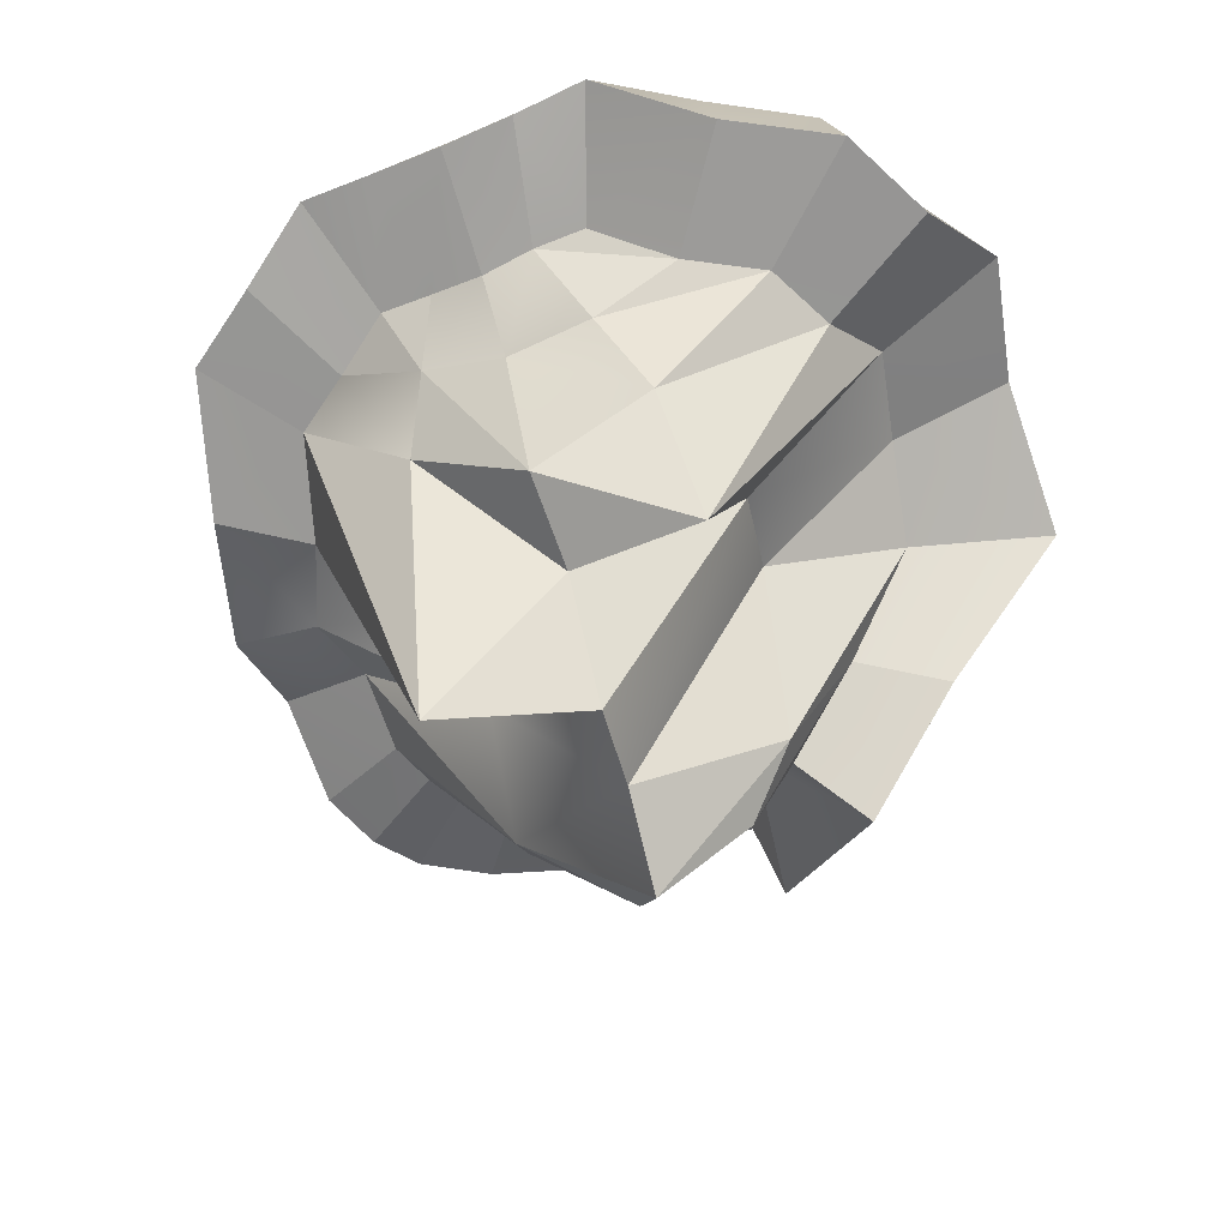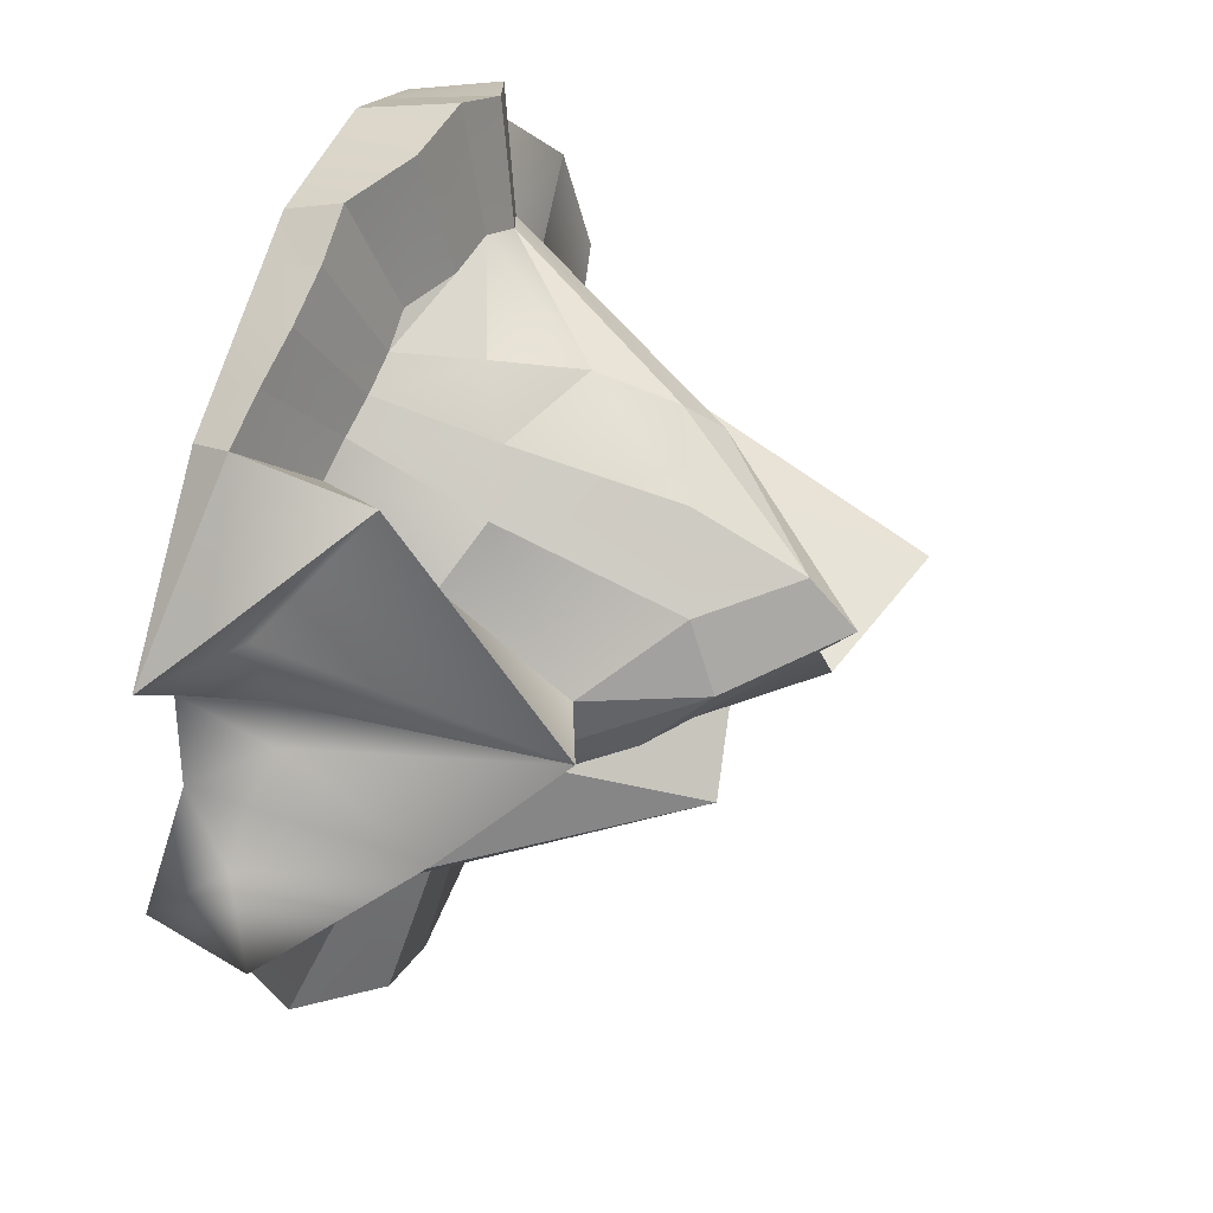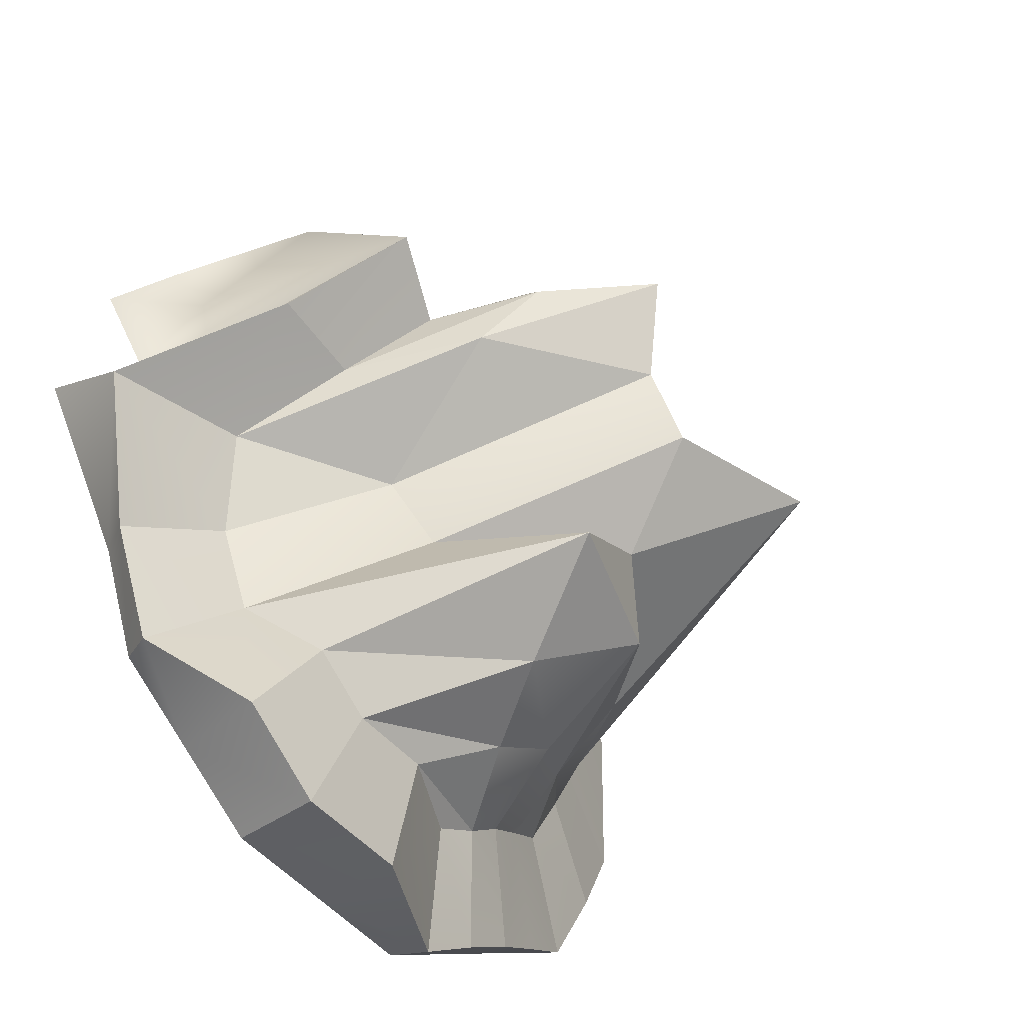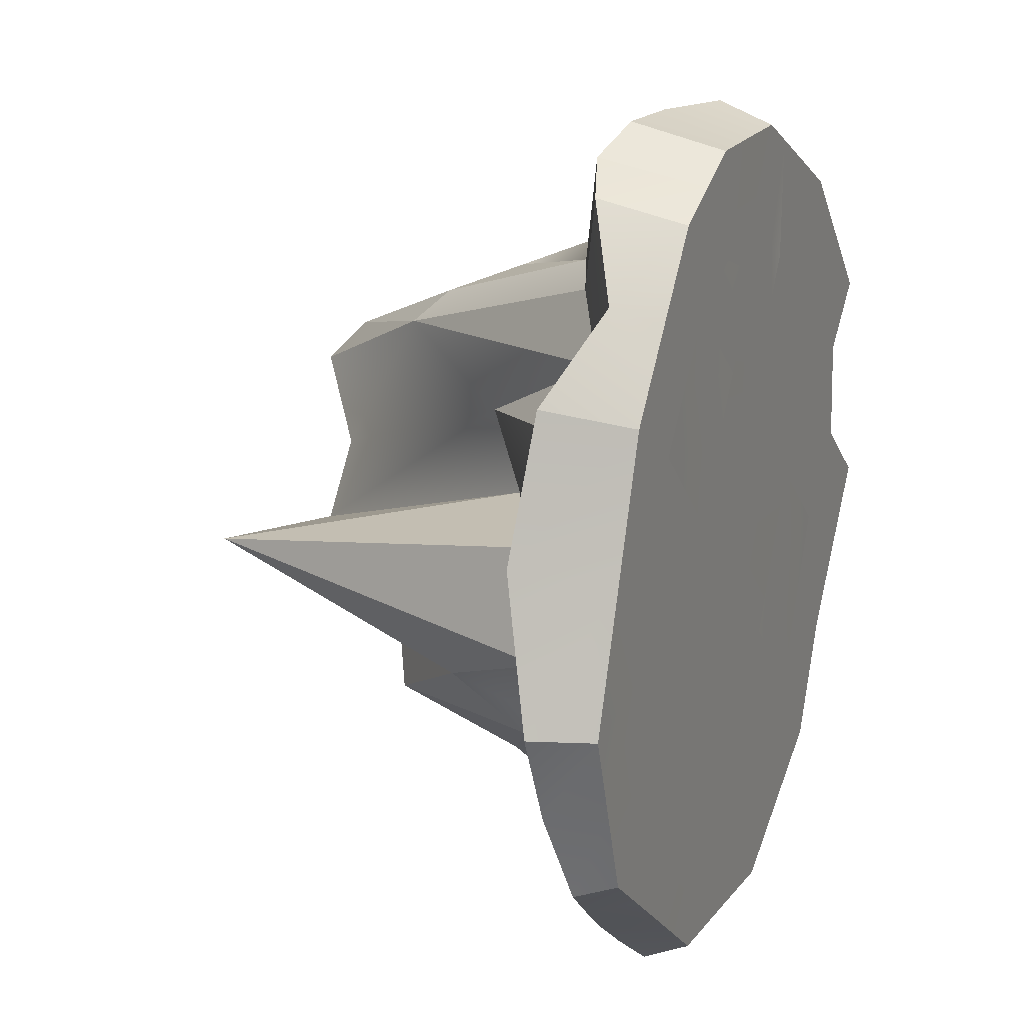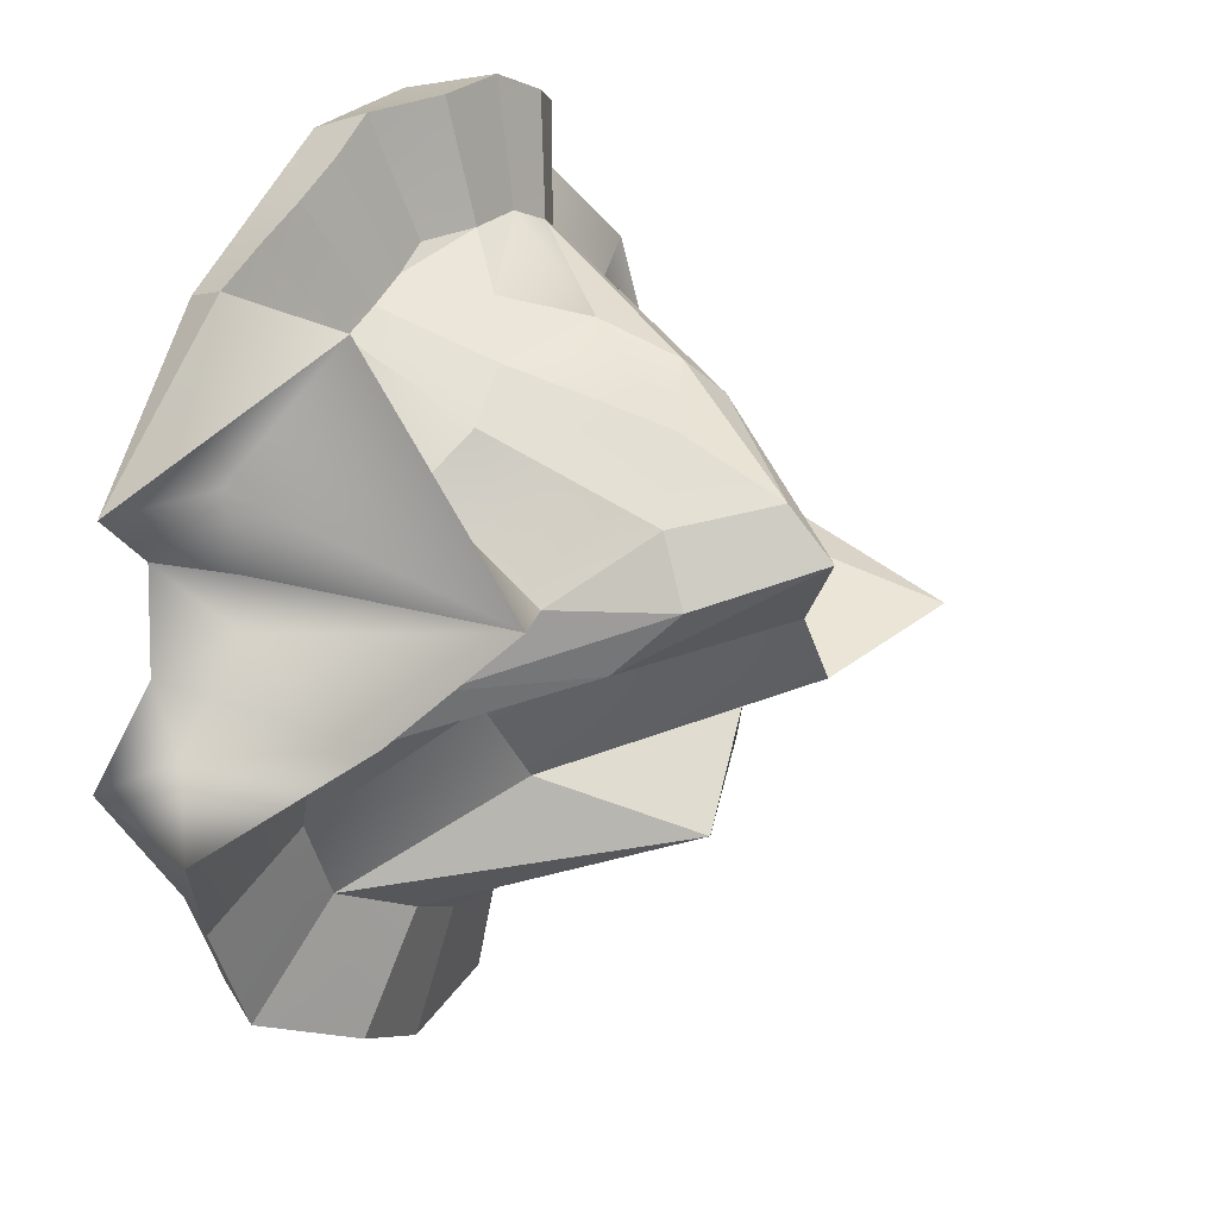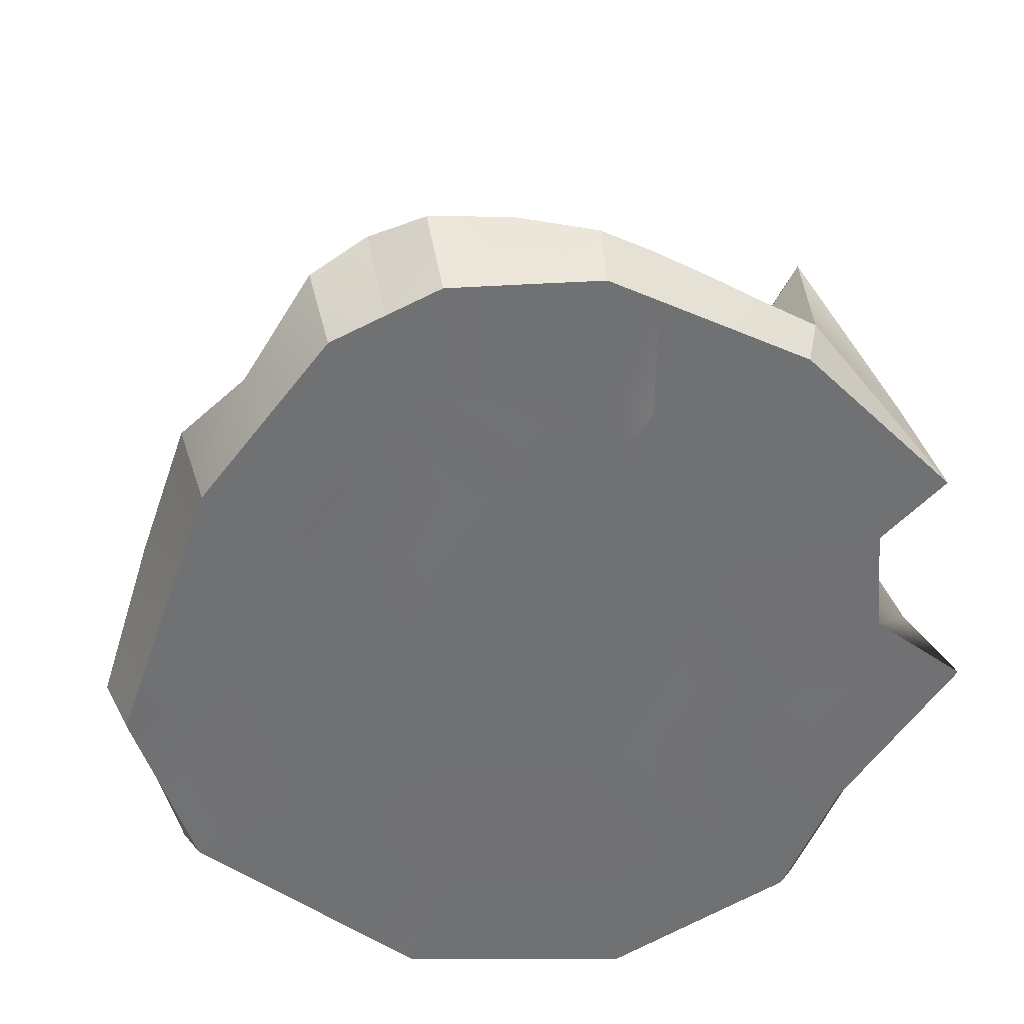
<metadata>
{"format":"obj","ext":"obj","renderer":"f3d","projection":"perspective","resolution":1024,"background":"white","views":[{"elev":-58.4,"azim":165.3,"up":"+Y"},{"elev":45.5,"azim":-69.9,"up":"+Z"},{"elev":-55.7,"azim":-52.6,"up":"+Z"},{"elev":19.7,"azim":112.9,"up":"+Z"},{"elev":25.4,"azim":-61.8,"up":"+Z"},{"elev":35.1,"azim":174.3,"up":"+Z"}]}
</metadata>
<code>
o 浮島2.001_Set_of_Floating_Islands.004
v 0.1754 -2.4e-05 -0.946
v 0.0955 -2.4e-05 -1.078
v -0.1946 -2.4e-05 -1.109
v -0.1082 -2.4e-05 -0.8818
v 0.09938 -2.4e-05 0.7848
v 0.3954 -2.4e-05 1.04
v 0.5302 -2.4e-05 0.9752
v 0.1655 -2.4e-05 0.6723
v 0.2604 -2.4e-05 1.105
v 0.03329 -2.4e-05 0.8972
v -0.1061 -2.4e-05 0.9708
v -0.1245 -2.4e-05 -0.5841
v -0.4254 -2.4e-05 -0.9801
v -0.6562 -2.4e-05 -0.851
v -0.2793 -2.4e-05 -0.4978
v -0.4216 -2.4e-05 -0.2157
v -0.05094 -2.4e-05 0.1124
v 0.09744 -2.4e-05 -0.1446
v 0.3199 -2.4e-05 0.4404
v 0.6907 -2.4e-05 0.7684
v 0.8511 -2.4e-05 0.5617
v 0.4743 -2.4e-05 0.2085
v 0.5204 -2.4e-05 -0.02014
v 0.1359 -2.4e-05 -0.2272
v -0.4568 -2.4e-05 0.7019
v -0.2815 -2.4e-05 0.8363
v -0.1938 -2.4e-05 0.6894
v -0.4211 -2.4e-05 0.4815
v -0.4925 -2.4e-05 0.2741
v -0.1965 -2.4e-05 0.5294
v -0.1992 -2.4e-05 0.3694
v 0.8203 -2.4e-05 -0.382
v 0.5599 -2.4e-05 -0.7389
v 0.3683 -2.4e-05 -0.5413
v 0.804 -2.4e-05 -0.08427
v 1.019 -2.4e-05 -0.3619
v 1.096 -2.4e-05 -0.1353
v 0.9424 -2.4e-05 -0.5884
v 0.8032 -2.4e-05 -0.7028
v 0.664 -2.4e-05 -0.8172
v -0.7884 -2.4e-05 0.01868
v -0.5639 -2.4e-05 0.06661
v -0.9286 -2.4e-05 -0.2364
v -0.6482 -2.4e-05 0.2737
v -0.6322 -2.4e-05 0.5675
v -0.4926 -2.4e-05 0.9223
v 0.9733 -2.4e-05 0.2131
v -0.7924 -2.4e-05 -0.5437
v -0.369 -2.4e-05 0.9833
v -0.2454 -2.4e-05 1.044
v -0.1218 -2.4e-05 1.105
v 0.06928 -2.4e-05 1.105
v 0.5248 -2.4e-05 -0.9317
v 0.3855 -2.4e-05 -1.046
v -0.4681 -0.4535 -1.039
v -0.6801 -0.3626 -1.469
v -0.3442 -0.3524 -1.654
v 0.6872 -0.3285 -0.8587
v 0.919 -0.1986 -1.219
v 1.125 -0.1724 -1.051
v 0.8359 -0.308 -0.7371
v 1.331 -0.1413 -0.8827
v 0.2789 -0.4323 1.166
v 0.354 -0.3345 1.584
v 0.07496 -0.3098 1.58
v 0.07735 -0.4136 1.164
v -0.2023 -0.1976 1.575
v 0.5629 -0.4159 1.032
v 0.747 -0.3128 1.397
v 0.5493 -0.383 1.492
v 0.42 -0.4688 1.1
v -0.9274 -0.1372 1.21
v -0.6464 -0.2782 0.8963
v -0.5157 -0.2951 0.9622
v 0.7325 -0.3065 0.8128
v 0.9816 -0.1705 1.094
v -0.9626 -0.609 1.17
v -0.6742 -0.6381 0.5948
v -0.7036 -1.077 0.2953
v -1.006 -1.199 0.3773
v -1.206 -0.8195 -0.005885
v -0.8484 -0.7949 0.01831
v -1.517 -0.3128 -0.3884
v 0.3911 -0.3054 -1.103
v 0.5092 -0.1691 -1.558
v 0.7138 -0.1971 -1.388
v 0.5458 -0.3292 -0.9968
v -1.206 -0.1367 -0.8428
v -0.8475 -0.277 -0.5868
v -0.9911 -0.4159 -0.261
v -1.011 -0.144 -1.289
v -0.7069 -0.2848 -0.9092
v -0.1228 -0.3278 1.16
v -0.3839 -0.2009 1.484
v -0.254 -0.3304 1.094
v -0.5652 -0.1841 1.393
v -0.2254 -0.4458 -1.173
v 0.08044 -0.3549 -1.604
v 0.08134 -0.4477 -1.136
v 0.9847 -0.2823 -0.6155
v 1.445 -0.2075 -0.5494
v 1.067 -0.3355 -0.3748
v 1.56 -0.226 -0.2173
v 1.022 -0.4535 0.2338
v 1.383 -0.3626 0.2928
v 1.214 -0.3276 0.7943
v 1.15 -0.3497 -0.1348
v 1.313 -2.4e-05 0.2669
v 1.484 -2.4e-05 -0.217
v 1.146 -2.4e-05 0.747
v 1.378 -2.4e-05 -0.5307
v 1.272 -2.4e-05 -0.845
v 0.5014 -2.4e-05 -1.478
v 0.09805 -2.4e-05 -1.52
v -0.5434 -2.4e-05 1.331
v -0.2013 -2.4e-05 1.5
v -0.3724 -2.4e-05 1.416
v -0.9406 -2.4e-05 -1.208
v -1.532 -2.4e-05 -0.213
v -1.129 -2.4e-05 -0.7831
v 0.8864 -2.4e-05 -1.161
v 0.6938 -2.4e-05 -1.32
v -1.215 -2.4e-05 0.03535
v -1.185 -2.4e-05 0.4138
v -0.885 -2.4e-05 1.162
v -1.404 -2.4e-05 0.6334
v 0.7002 -2.4e-05 1.321
v 0.9236 -2.4e-05 1.034
v 0.3266 -2.4e-05 1.501
v 0.5129 -2.4e-05 1.412
v 0.06218 -2.4e-05 1.501
v 1.079 -2.4e-05 -1.003
v -0.3035 -2.4e-05 -1.564
v -0.6231 -2.4e-05 -1.385
v 0.09027 -1.143 0.8435
v 0.1563 -1.263 0.7284
v -0.1117 -1.363 -0.7028
v -0.3164 -0.8131 -0.5204
v -0.4617 -0.7182 -0.2267
v 0.07883 -1.677 -0.1368
v 0.3256 -0.8592 0.4761
v 0.4899 -0.6894 0.2292
v 0.9466 -0.3551 0.625
v 0.6334 -1.844 -0.06644
v 0.254 -1.301 -0.3768
v -0.4895 -0.7323 0.7406
v -0.4675 -1.363 0.5235
v -0.2233 -1.272 0.743
v -0.5475 -1.474 0.3067
v -0.6206 -1.263 0.08222
v -0.2441 -1.825 0.4186
v -0.2361 -1.661 0.5834
v -0.07629 -1.657 0.1338
v 0.4465 -1.187 -0.6364
v 0.1072 -0.9495 -0.9008
v 0.02738 -0.8701 0.955
v -0.7141 -2.4e-05 1.247
v -0.6161 -2.4e-05 0.8614
v -0.7462 -0.1563 1.301
v -0.3849 -0.3172 1.028
v 0.8169 -0.5318 -0.5612
v -0.113 -0.5855 1.024
v 0.3232 -0.6306 -0.941
v 0.5682 -0.6693 -0.749
v -0.3024 -0.7115 0.8837
v 0.7964 -0.8266 -0.3836
v -1.369 -0.2119 -0.1094
v -1.21 -0.2119 0.01473
v -1.11 -0.2748 0.2063
v -1.095 -0.2748 0.3956
v -1.139 -0.2506 0.6839
v -1.27 -0.1953 0.8048
f 47 22 21
f 9 5 10
f 9 10 11
f 17 22 18
f 59 87 86
f 68 70 71
f 45 29 44
f 25 26 27
f 54 114 2
f 103 108 105
f 32 33 34
f 15 24 12
f 46 26 25
f 32 38 39
f 32 36 38
f 33 53 1
f 90 81 83
f 42 43 41
f 27 8 30
f 45 25 28
f 83 89 90
f 34 35 32
f 37 35 23
f 24 23 35
f 153 138 140
f 114 3 2
f 96 95 94
f 4 2 3
f 165 74 146
f 88 92 89
f 4 3 13
f 13 12 4
f 82 80 81
f 148 146 147
f 50 51 52
f 164 87 58
f 27 10 5
f 12 34 4
f 1 54 2
f 84 86 87
f 93 94 95
f 30 25 27
f 31 19 17
f 44 42 41
f 62 111 101
f 140 141 153
f 113 86 85
f 35 36 32
f 77 78 73
f 114 85 98
f 158 25 45
f 120 14 118
f 16 43 42
f 74 96 159
f 28 31 29
f 159 115 157
f 40 132 121
f 65 63 64
f 50 26 49
f 162 160 165
f 17 42 31
f 120 83 119
f 153 136 151
f 15 13 14
f 80 78 77
f 73 146 74
f 159 73 74
f 97 98 99
f 124 41 123
f 88 118 91
f 130 64 70
f 134 57 56
f 125 159 157
f 128 7 127
f 18 23 24
f 84 98 85
f 83 81 167
f 167 81 168
f 123 168 169
f 72 125 126
f 100 60 62
f 91 134 56
f 14 134 118
f 110 20 128
f 61 59 60
f 20 8 7
f 117 96 94
f 102 166 161
f 137 138 92
f 107 101 103
f 143 75 141
f 144 142 140
f 140 145 144
f 75 106 76
f 149 150 151
f 143 105 106
f 150 149 82
f 149 147 79
f 152 148 147
f 97 56 57
f 142 144 104
f 100 101 102
f 142 143 141
f 136 141 75
f 68 76 69
f 90 89 139
f 139 150 90
f 150 139 153
f 154 145 137
f 137 155 154
f 155 137 55
f 152 151 136
f 136 135 152
f 148 152 135
f 63 156 71
f 156 135 71
f 69 130 70
f 34 1 4
f 60 112 62
f 157 46 158
f 156 148 135
f 37 108 109
f 92 56 55
f 127 6 130
f 155 164 154
f 122 59 86
f 110 76 106
f 101 109 103
f 117 50 49
f 132 38 112
f 89 138 139
f 149 152 147
f 79 146 78
f 49 115 117
f 124 45 44
f 133 98 57
f 31 42 29
f 76 127 69
f 30 8 31
f 15 48 16
f 52 9 11
f 50 52 11
f 63 70 64
f 23 47 37
f 108 21 110
f 131 67 65
f 9 130 6
f 125 158 45
f 125 157 158
f 121 60 59
f 21 19 20
f 123 43 119
f 126 125 45
f 18 16 17
f 161 58 61
f 66 93 95
f 99 84 87
f 161 61 100
f 161 100 102
f 162 66 95
f 162 63 66
f 126 172 72
f 171 77 172
f 77 73 72
f 163 99 87
f 8 6 7
f 163 97 99
f 129 65 64
f 27 11 10
f 68 135 136
f 156 162 165
f 93 65 67
f 155 55 97
f 155 97 163
f 154 164 161
f 154 161 166
f 124 170 171
f 105 110 106
f 136 75 68
f 150 82 90
f 145 154 166
f 137 145 138
f 137 92 55
f 149 79 82
f 140 138 145
f 151 150 153
f 144 145 166
f 144 166 107
f 144 107 104
f 51 116 131
f 9 52 131
f 38 111 112
f 37 111 36
f 53 121 122
f 54 122 113
f 3 134 13
f 120 43 48
f 94 116 117
f 119 83 167
f 123 167 168
f 81 169 168
f 169 124 123
f 169 80 170
f 107 105 104
f 171 80 77
f 126 171 172
f 77 72 172
f 47 23 22
f 9 6 5
f 17 19 22
f 59 58 87
f 68 69 70
f 45 28 29
f 54 113 114
f 103 109 108
f 15 18 24
f 46 49 26
f 40 33 39
f 33 32 39
f 33 40 53
f 90 82 81
f 27 5 8
f 83 88 89
f 34 24 35
f 153 139 138
f 114 133 3
f 96 160 95
f 4 1 2
f 165 160 74
f 88 91 92
f 82 79 80
f 148 165 146
f 164 163 87
f 12 24 34
f 1 53 54
f 84 85 86
f 93 67 94
f 30 28 25
f 31 8 19
f 44 29 42
f 62 112 111
f 140 142 141
f 113 122 86
f 35 37 36
f 114 113 85
f 158 46 25
f 120 48 14
f 16 48 43
f 74 160 96
f 28 30 31
f 159 96 115
f 40 39 132
f 65 66 63
f 50 11 26
f 162 95 160
f 17 16 42
f 120 88 83
f 153 141 136
f 15 12 13
f 80 79 78
f 73 78 146
f 159 72 73
f 97 57 98
f 124 44 41
f 88 120 118
f 130 129 64
f 134 133 57
f 125 72 159
f 128 20 7
f 18 22 23
f 84 99 98
f 100 61 60
f 91 118 134
f 14 13 134
f 110 21 20
f 61 58 59
f 20 19 8
f 117 115 96
f 102 107 166
f 107 102 101
f 75 143 106
f 143 104 105
f 97 55 56
f 100 62 101
f 142 104 143
f 68 75 76
f 63 162 156
f 69 127 130
f 34 33 1
f 60 132 112
f 157 115 46
f 156 165 148
f 37 47 108
f 92 91 56
f 127 7 6
f 155 163 164
f 122 121 59
f 110 128 76
f 101 111 109
f 117 116 50
f 132 39 38
f 89 92 138
f 149 151 152
f 79 147 146
f 49 46 115
f 124 126 45
f 133 114 98
f 76 128 127
f 15 14 48
f 63 71 70
f 108 47 21
f 131 116 67
f 9 129 130
f 121 132 60
f 21 22 19
f 123 41 43
f 18 15 16
f 161 164 58
f 8 5 6
f 129 131 65
f 27 26 11
f 68 71 135
f 93 66 65
f 105 108 110
f 51 50 116
f 131 129 9
f 52 51 131
f 38 36 111
f 37 109 111
f 53 40 121
f 54 53 122
f 3 133 134
f 120 119 43
f 94 67 116
f 123 119 167
f 81 80 169
f 169 170 124
f 107 103 105
f 171 170 80
f 126 124 171

</code>
